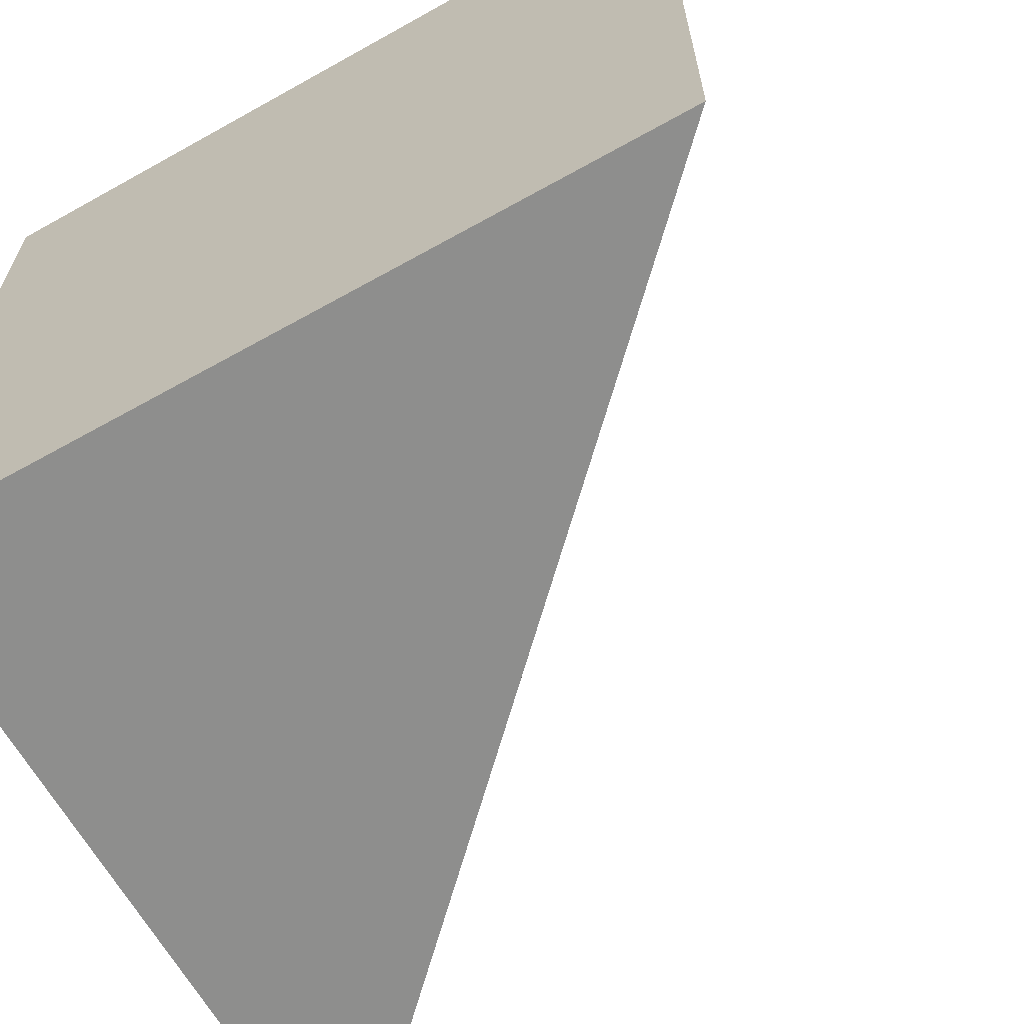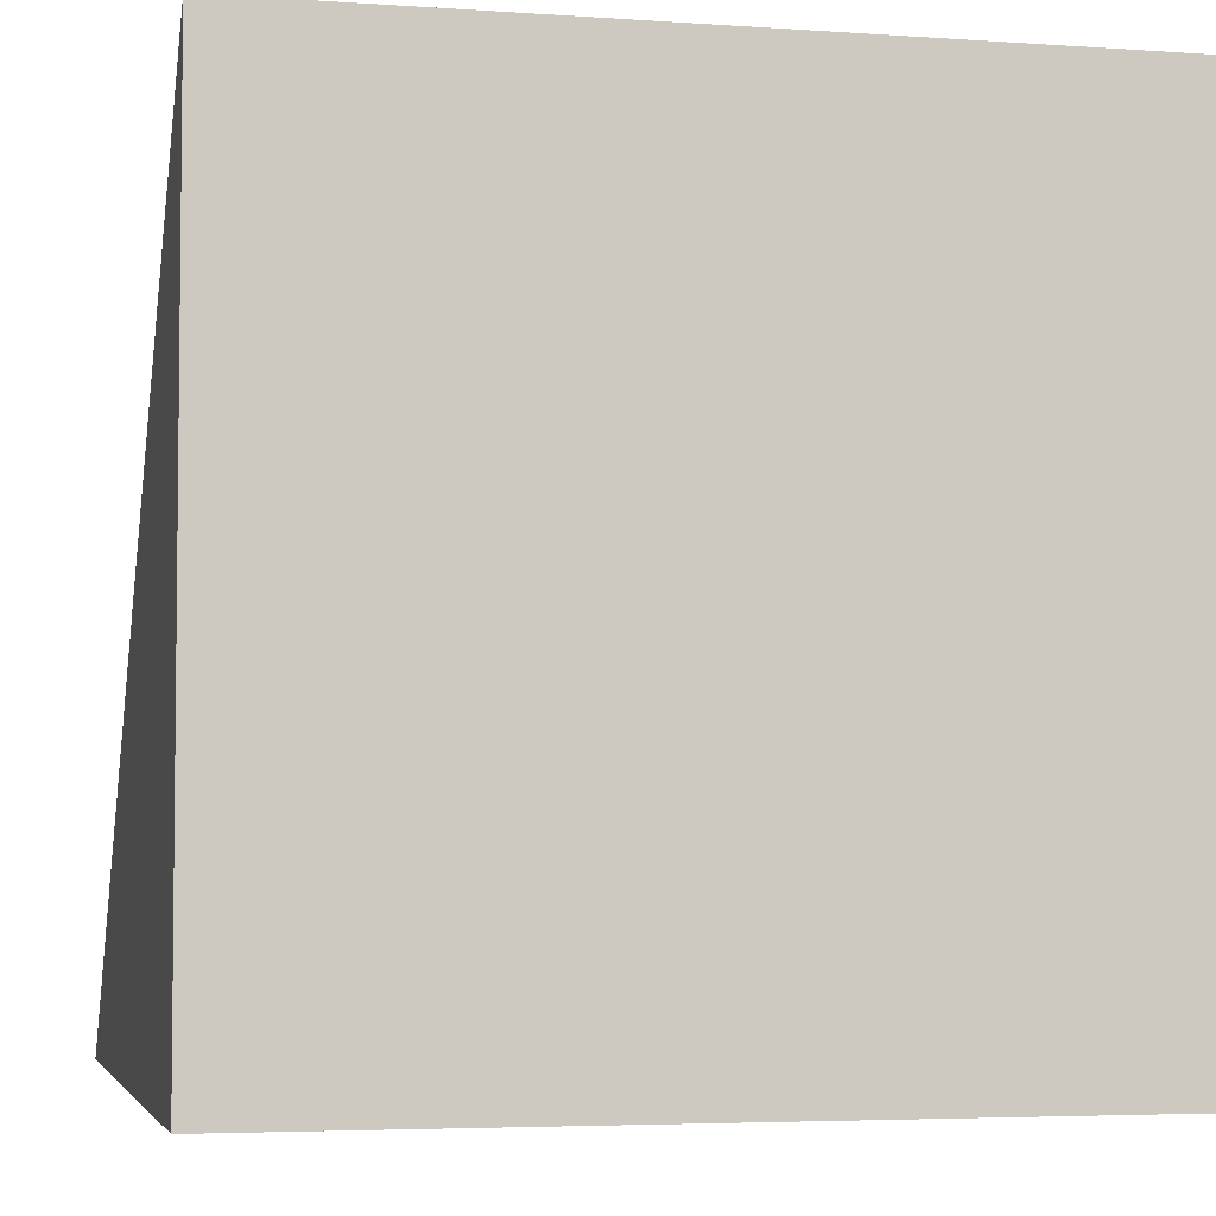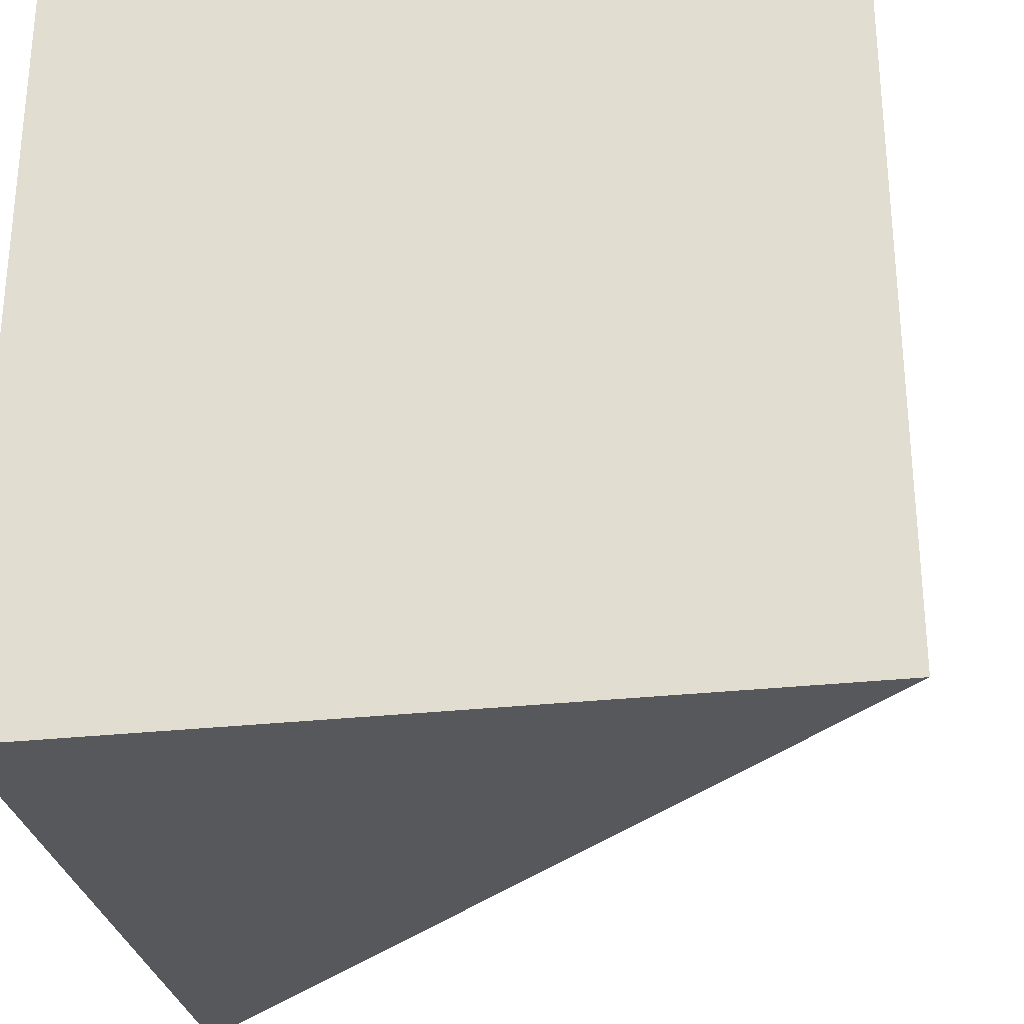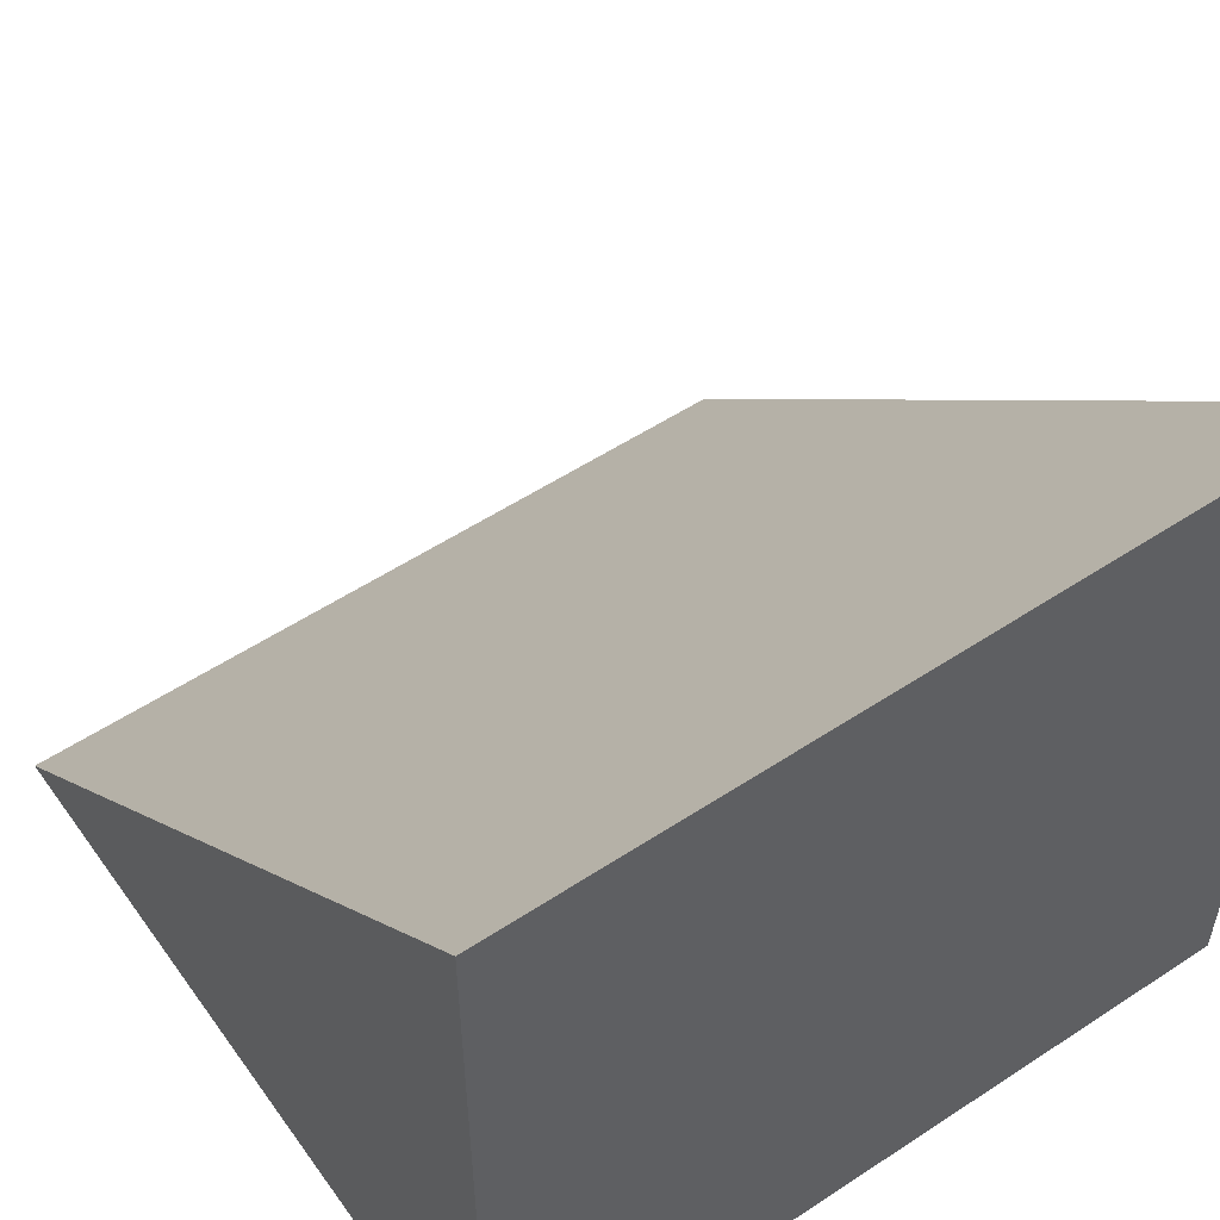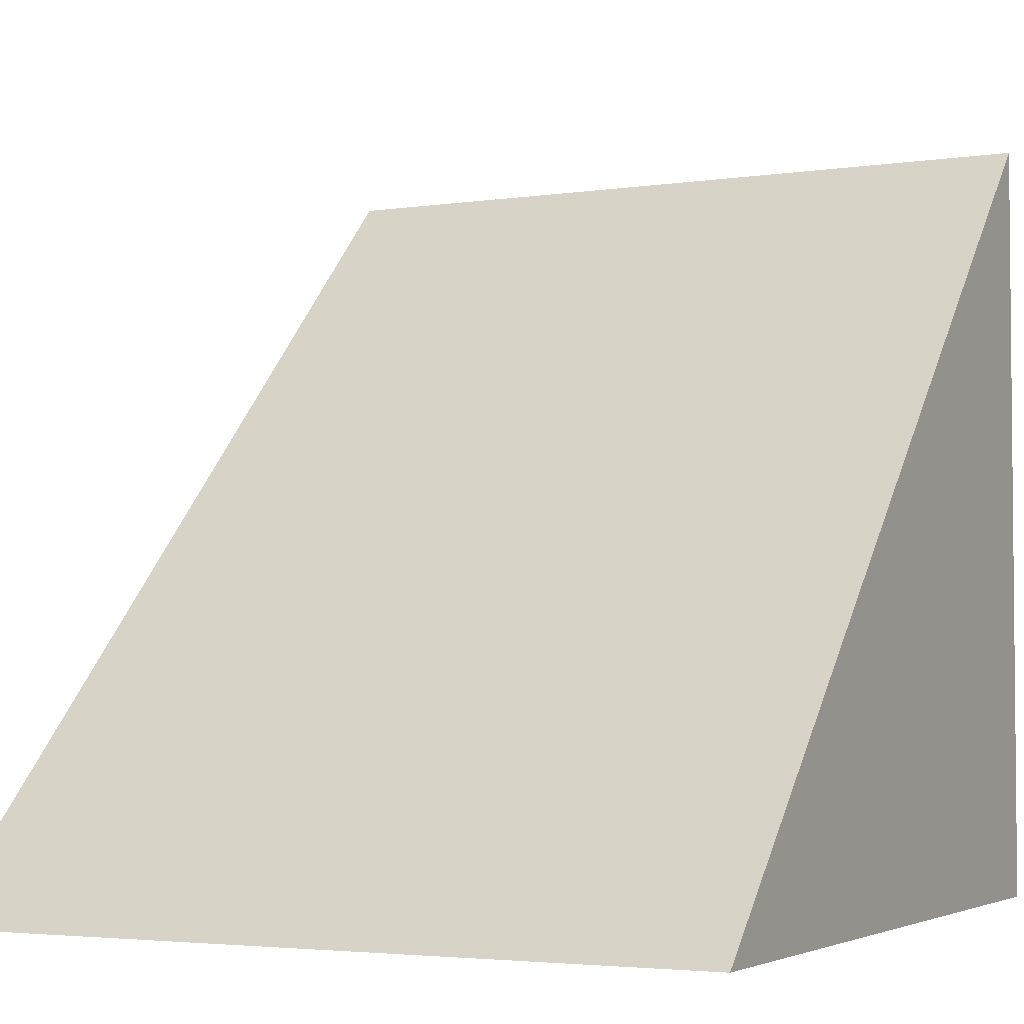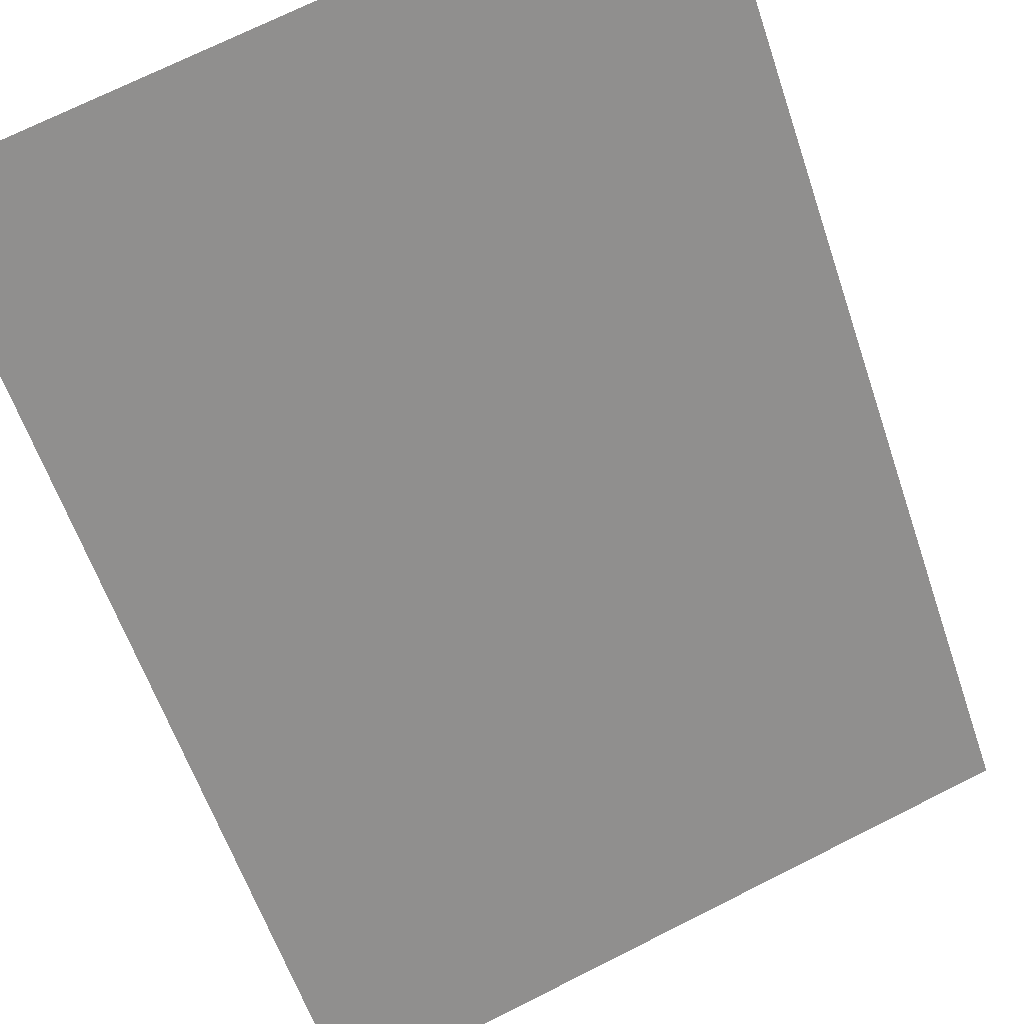
<metadata>
{"format":"obj","ext":"obj","renderer":"f3d","projection":"perspective","resolution":1024,"background":"white","views":[{"elev":-64.8,"azim":29.4,"up":"+Z"},{"elev":-4.4,"azim":-102.9,"up":"+Y"},{"elev":-28.7,"azim":9.6,"up":"+Z"},{"elev":54.6,"azim":-124.9,"up":"+Y"},{"elev":-3.4,"azim":117.1,"up":"+Y"},{"elev":72.2,"azim":63.4,"up":"+Y"}]}
</metadata>
<code>
v 5 0 0
v 5 0 5
v 0 0 5
v 0 0 0
v 0 5 0
v 0 5 5
f 1 2 3 4
f 5 4 3 6
f 6 3 2
f 1 4 5
f 5 6 2 1

</code>
